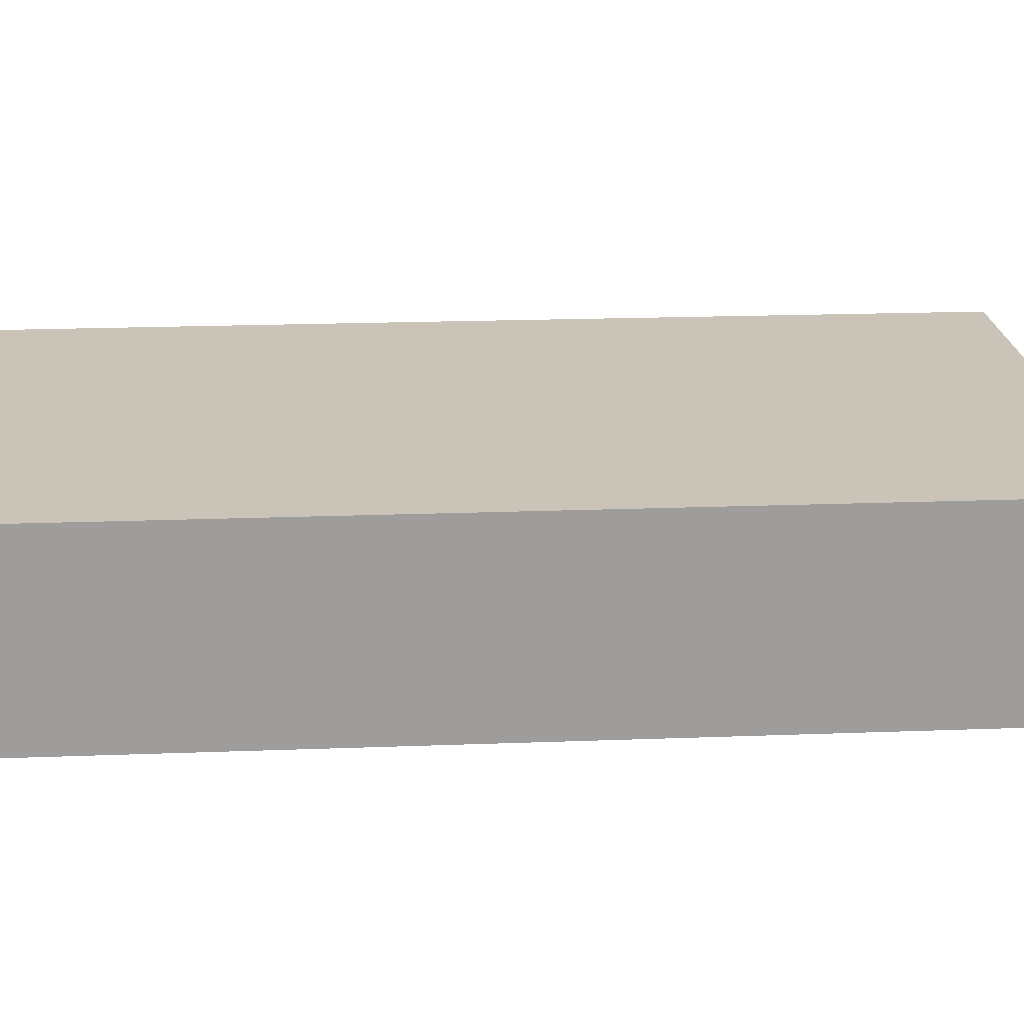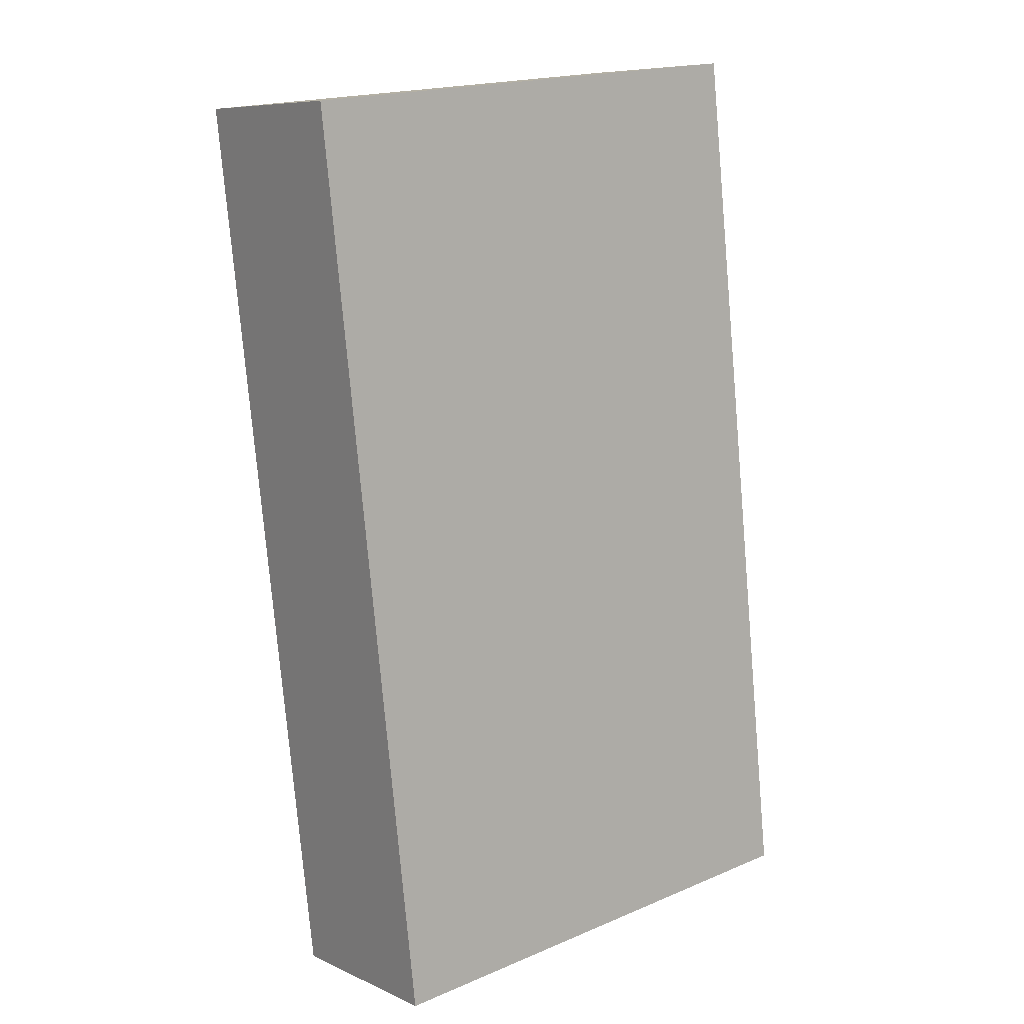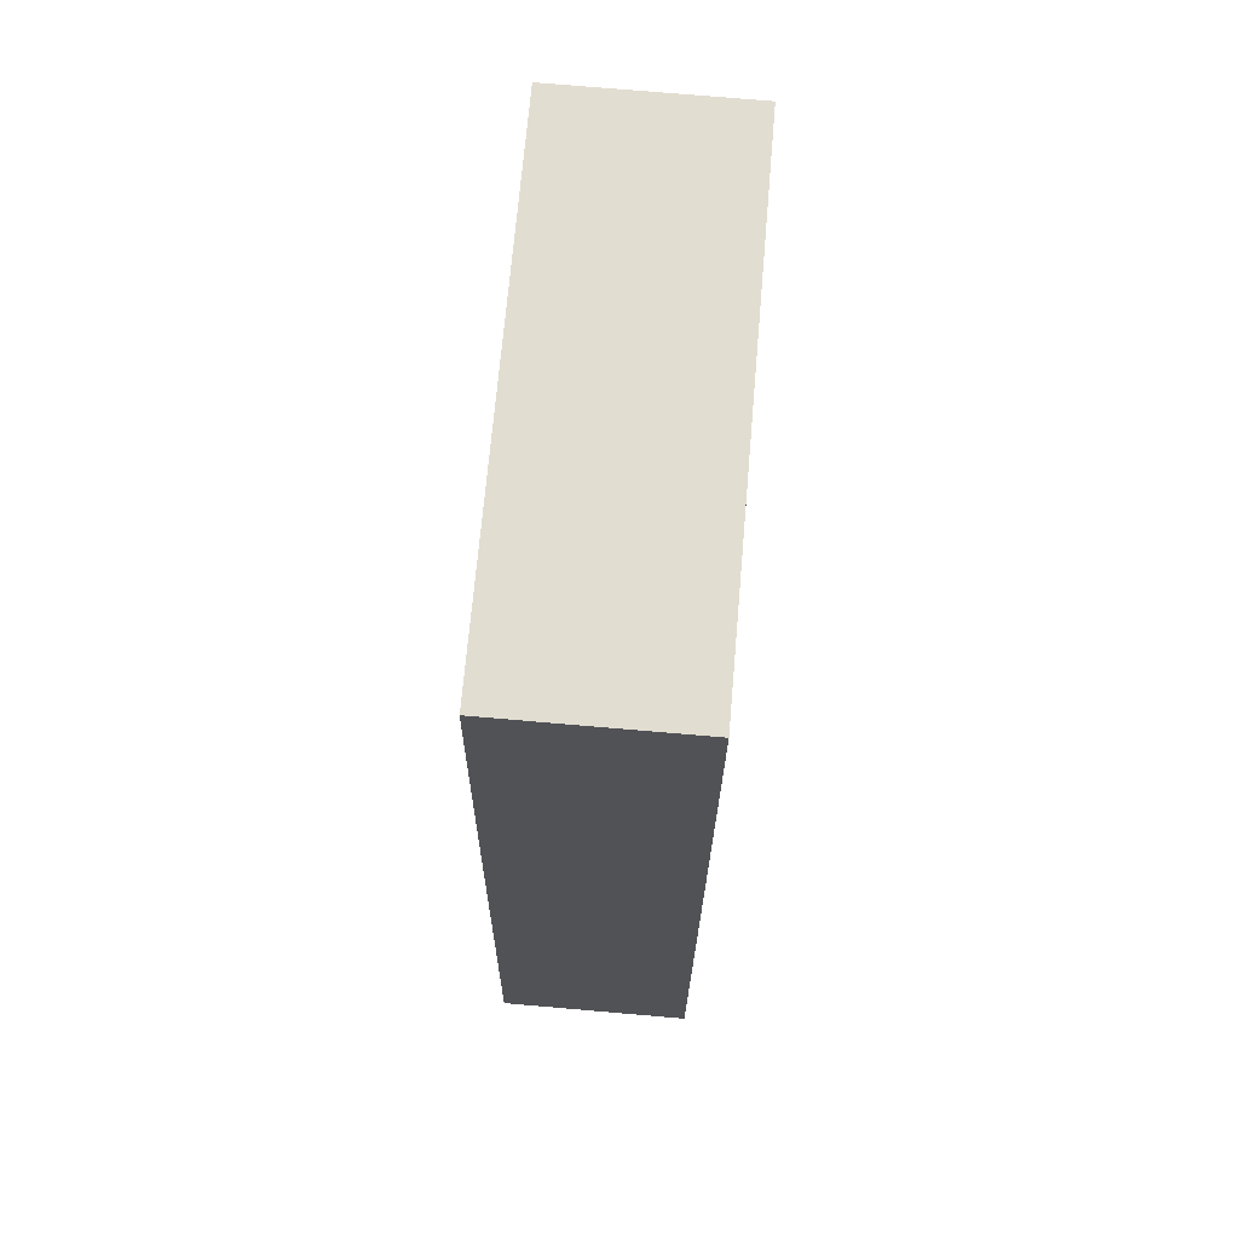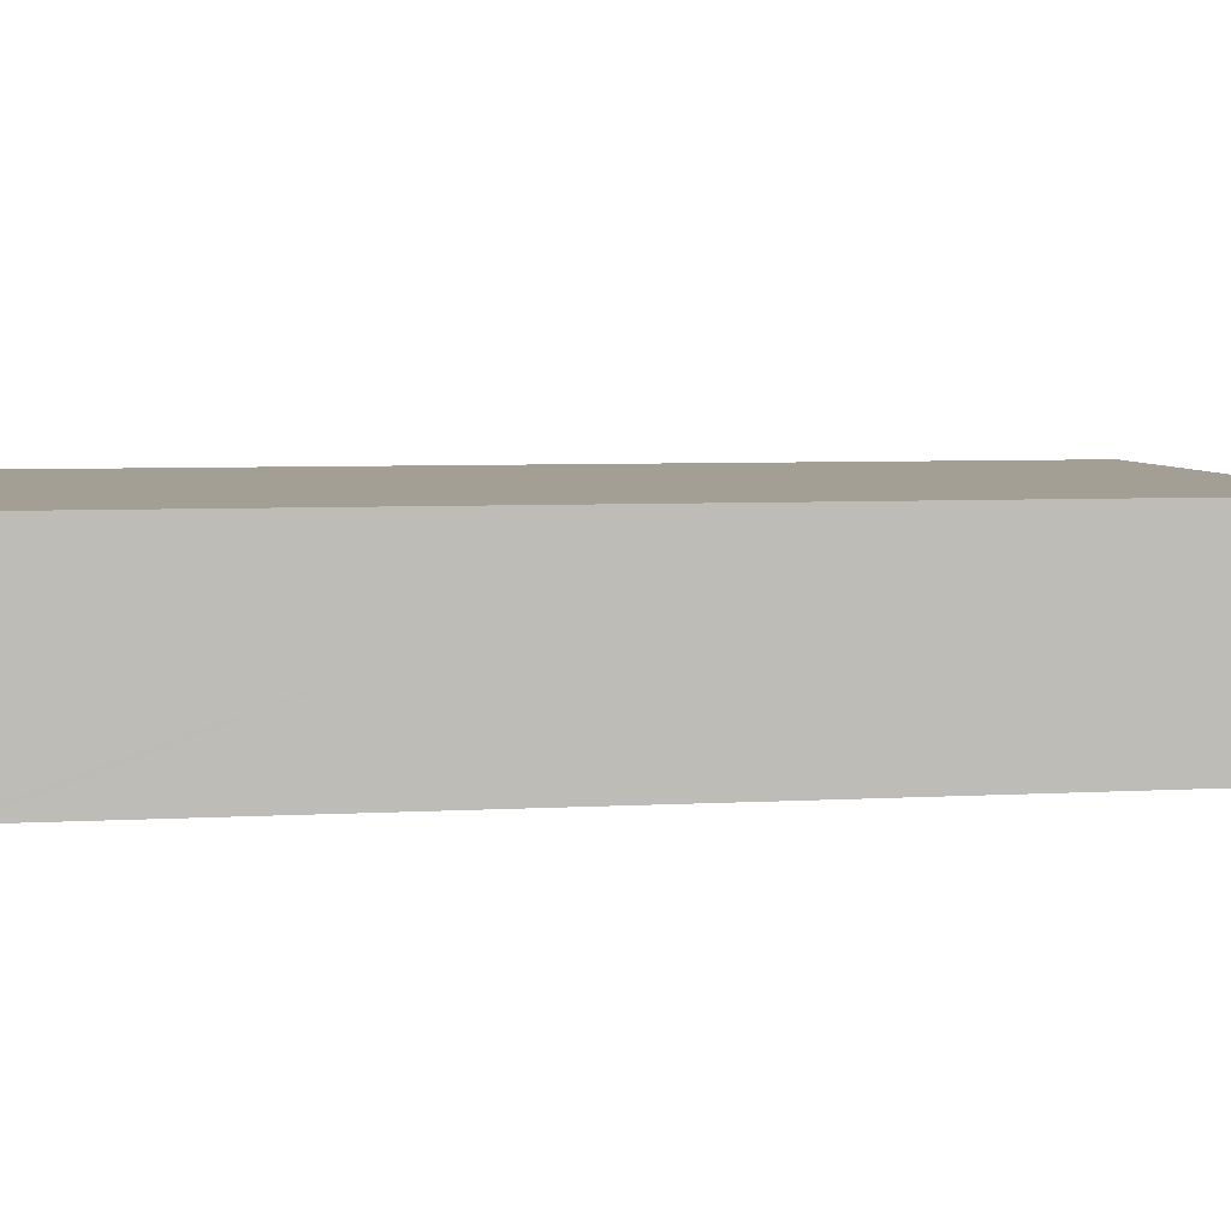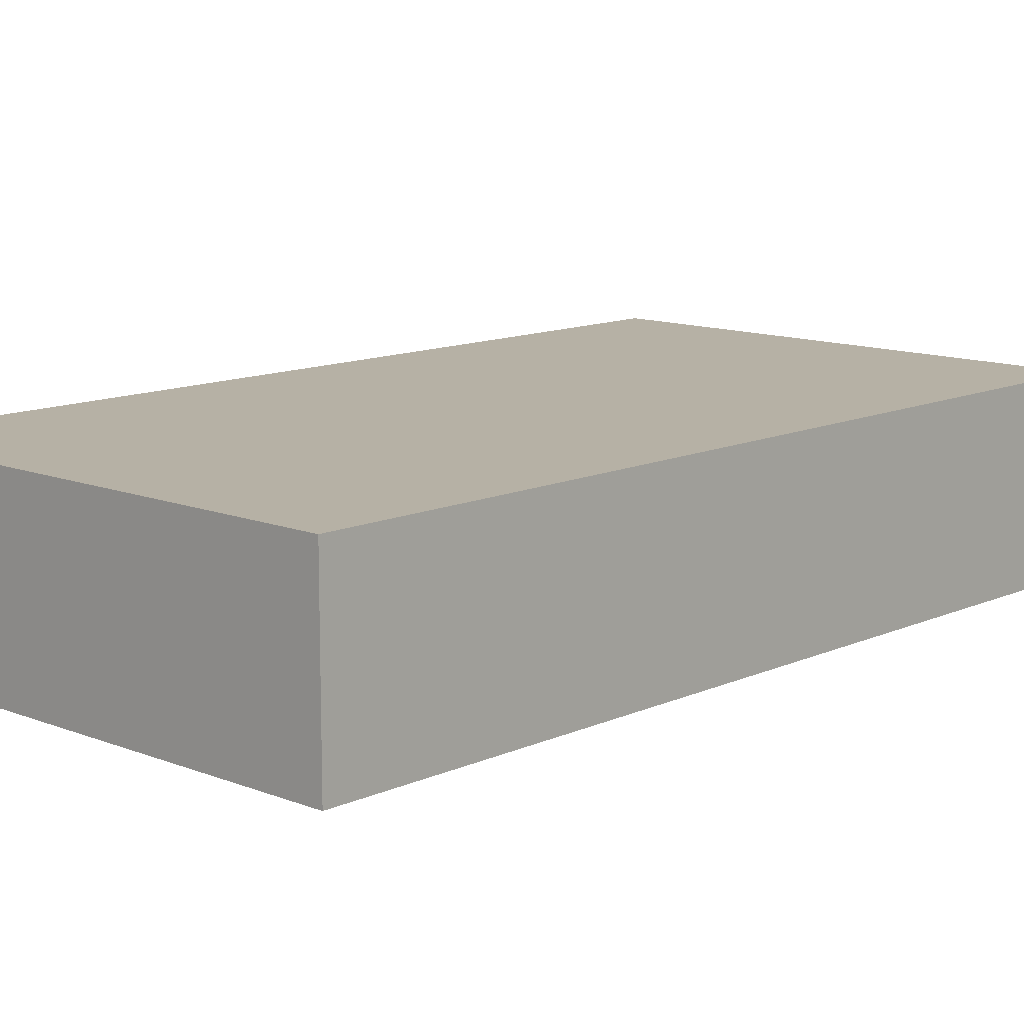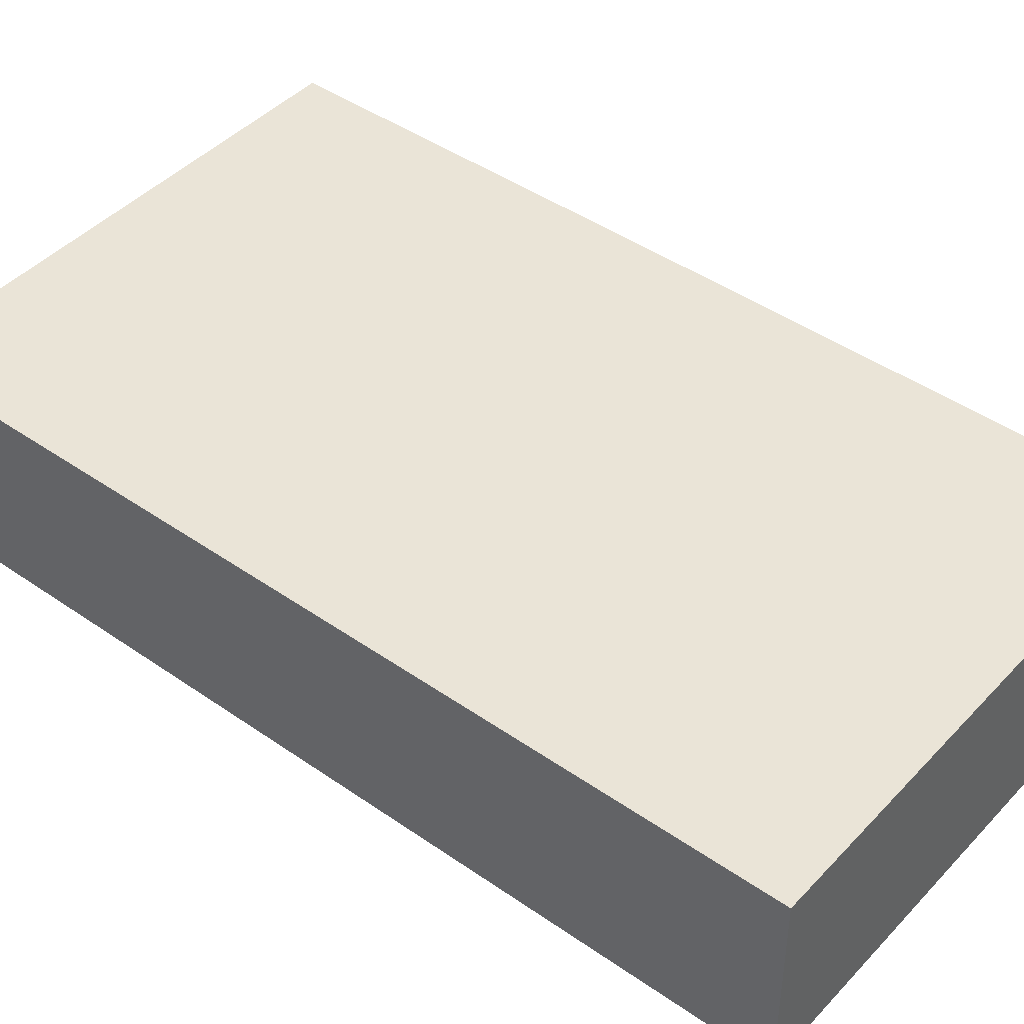
<metadata>
{"format":"obj","ext":"obj","renderer":"f3d","projection":"perspective","resolution":1024,"background":"white","views":[{"elev":19.9,"azim":92.4,"up":"+Y"},{"elev":8.1,"azim":140.8,"up":"+Z"},{"elev":75.1,"azim":-85.1,"up":"+Z"},{"elev":5.4,"azim":-94.3,"up":"+Y"},{"elev":12.0,"azim":49.6,"up":"+Y"},{"elev":43.8,"azim":135.8,"up":"+Y"}]}
</metadata>
<code>
v  0 2.646 1.62e-16
v  8.676 2.646 12.03
v  7.225 2.646 -0.817
v  0.015 2.646 0.132
v  0.827 2.646 7.542
v  1.426 2.646 12.85
v  1.426 -7.867e-16 12.85
v  8.676 -7.365e-16 12.03
v  7.225 5.003e-17 -0.817
v  0 0 0
v  0.015 -8.083e-18 0.132
v  0.827 -4.618e-16 7.542
g defaultobject
f 1 2 3
f 2 1 4
f 2 4 5
f 2 5 6
f 7 2 6
f 2 7 8
f 8 3 2
f 3 8 9
f 9 1 3
f 1 9 10
f 10 4 1
f 4 10 5
f 5 10 11
f 5 11 12
f 5 12 6
f 6 12 7
f 8 10 9
f 10 8 11
f 11 8 12
f 12 8 7

</code>
